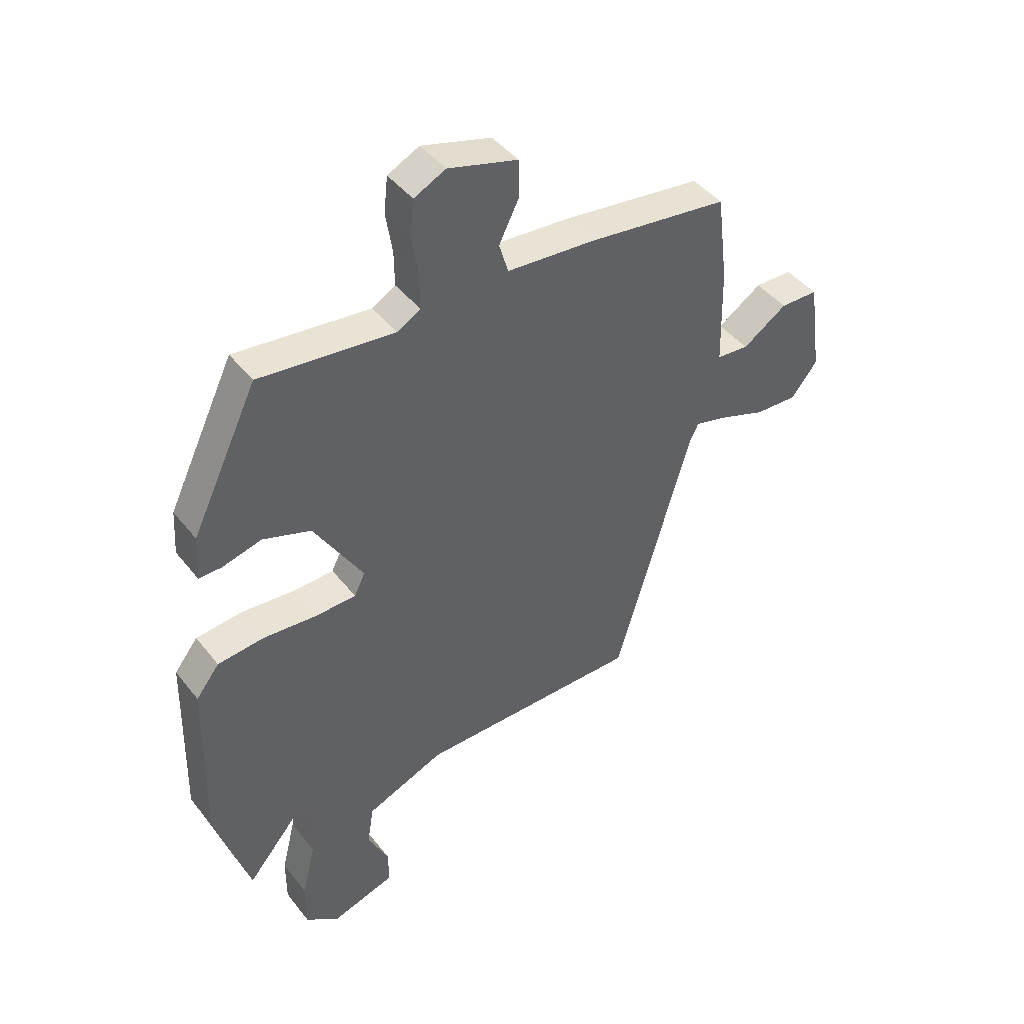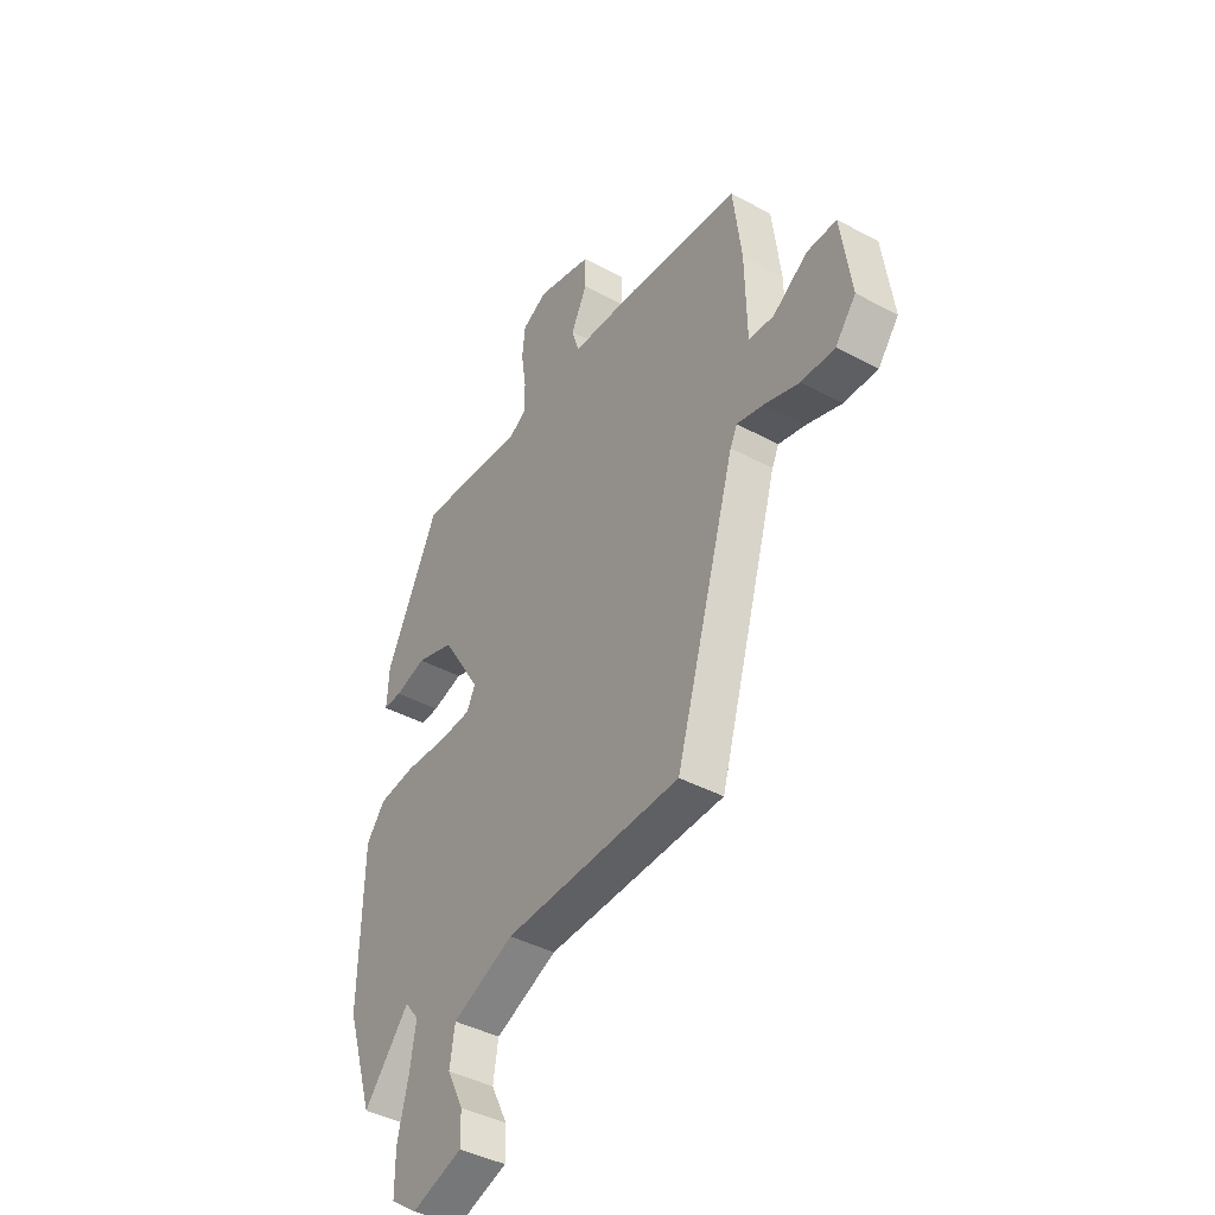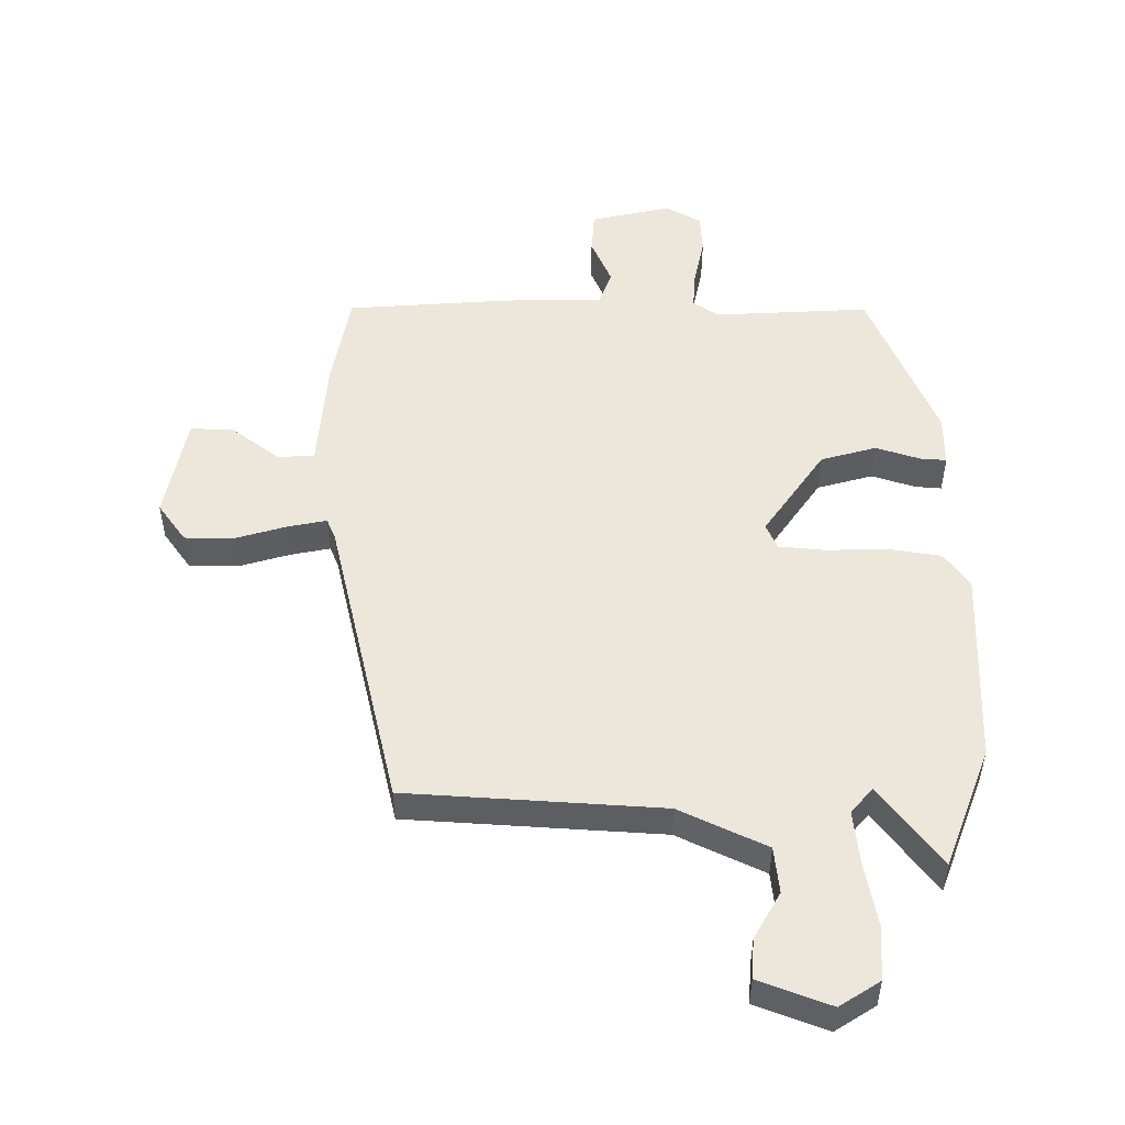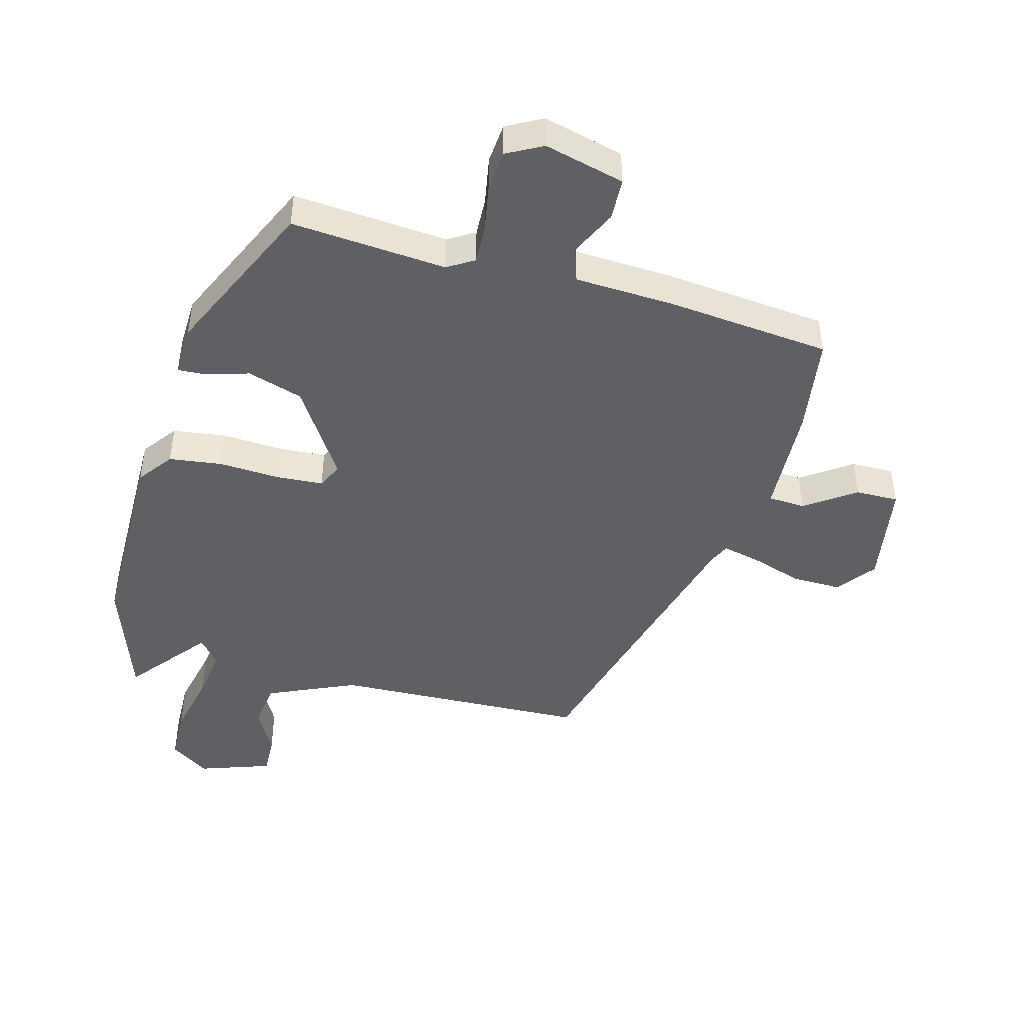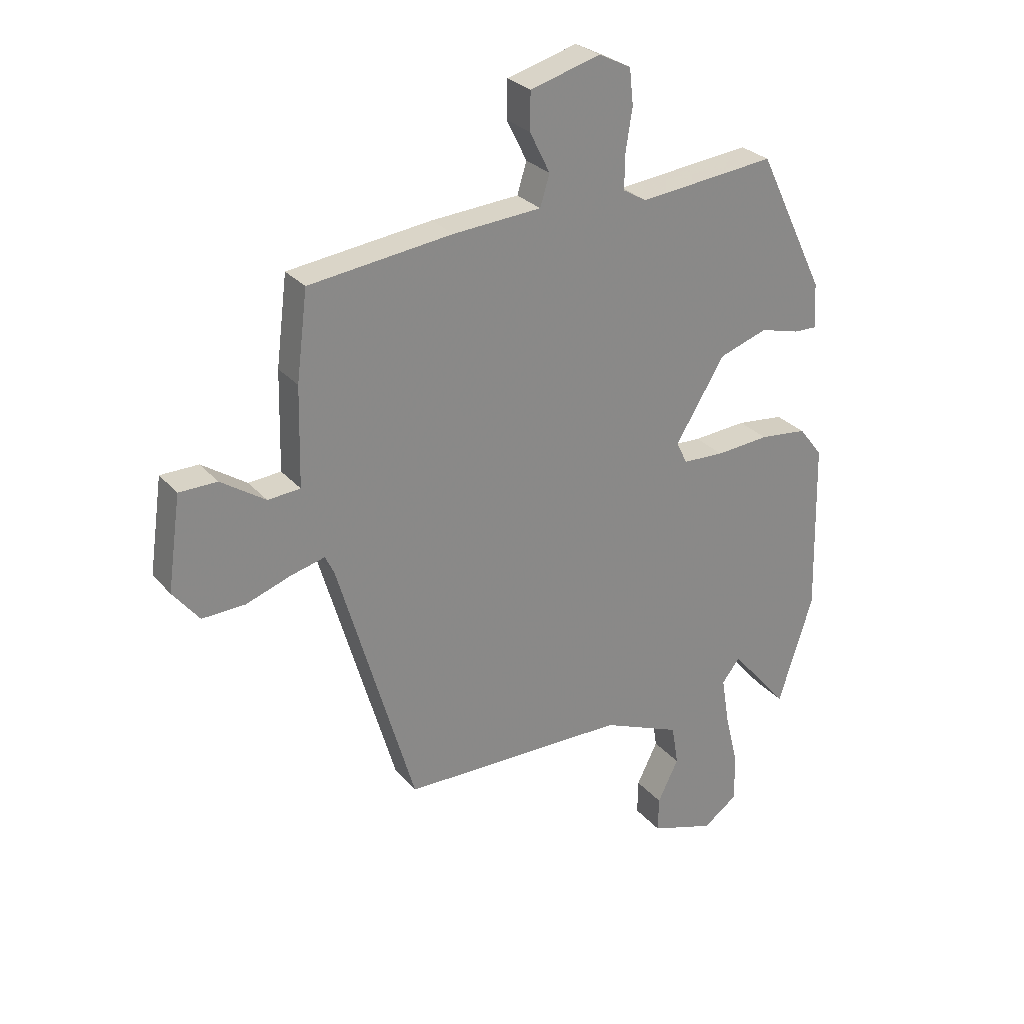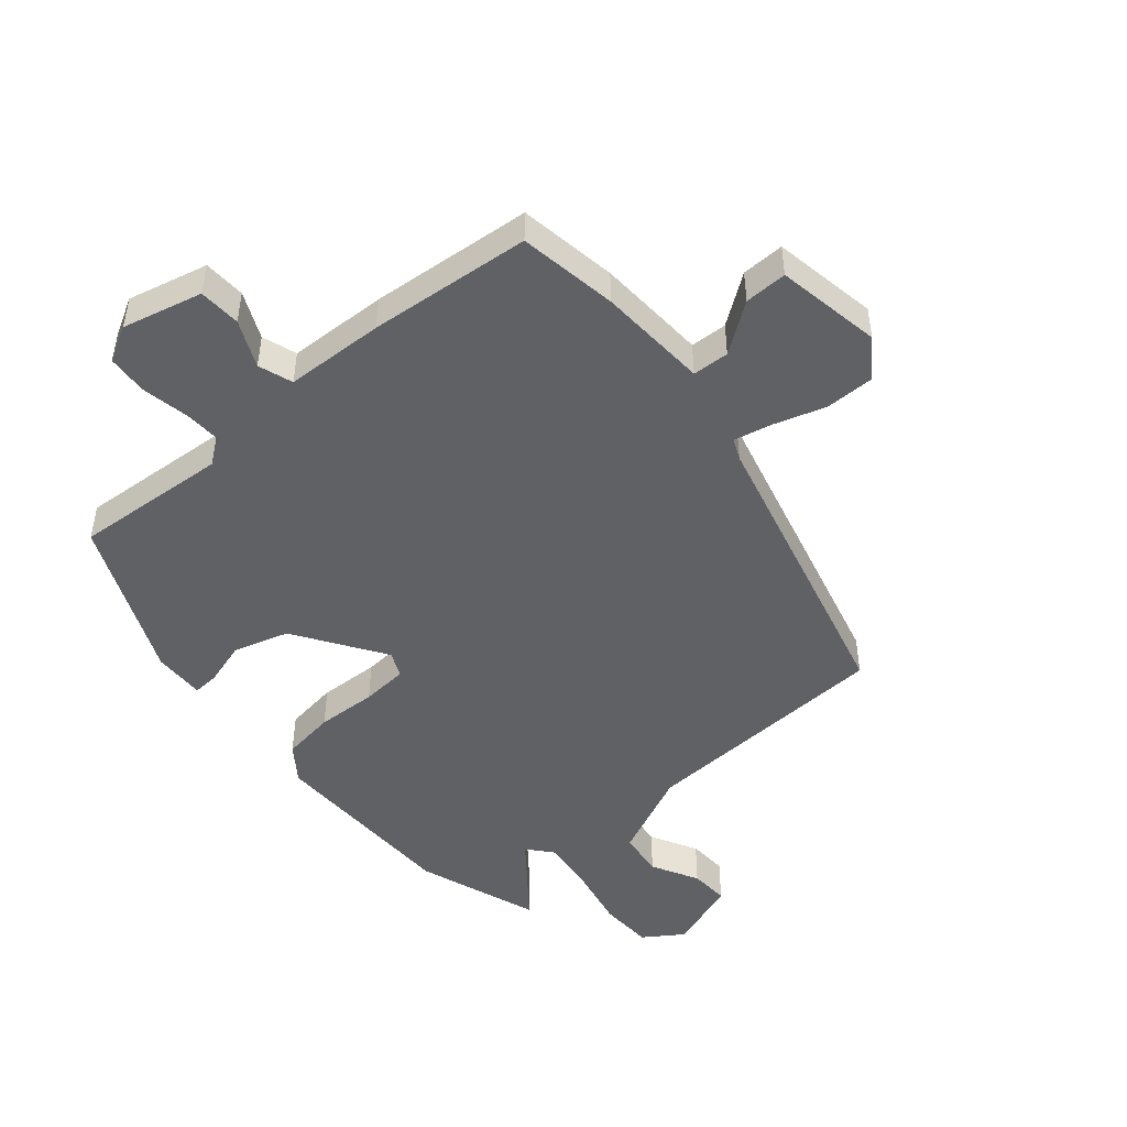
<metadata>
{"format":"obj","ext":"obj","renderer":"f3d","projection":"perspective","resolution":1024,"background":"white","views":[{"elev":43.6,"azim":-35.1,"up":"+Z"},{"elev":-41.8,"azim":57.0,"up":"+Z"},{"elev":51.0,"azim":-176.7,"up":"+Y"},{"elev":-45.2,"azim":-13.7,"up":"+Y"},{"elev":27.6,"azim":148.6,"up":"+Z"},{"elev":-48.1,"azim":42.3,"up":"+Y"}]}
</metadata>
<code>
v 0.332 0.07 -0.512
v -0.078 0.07 -0.516
v -0.221 0.07 -0.575
v -0.233 0.07 -0.649
v -0.195 0.07 -0.726
v -0.194 0.07 -0.79
v -0.311 0.07 -0.827
v -0.373 0.07 -0.782
v -0.373 0.07 -0.695
v -0.348 0.07 -0.593
v -0.334 0.07 -0.507
v -0.367 0.07 -0.465
v -0.472 0.07 -0.589
v -0.535 0.07 -0.39
v -0.528 0.07 -0.074
v -0.485 0.07 -0.019
v -0.399 0.07 -0.01
v -0.302 0.07 -0.018
v -0.227 0.07 -0.015
v -0.207 0.07 0.025
v -0.297 0.07 0.172
v -0.385 0.07 0.202
v -0.457 0.07 0.183
v -0.499 0.07 0.182
v -0.494 0.07 0.265
v -0.372 0.07 0.518
v -0.124 0.07 0.491
v -0.081 0.07 0.516
v -0.082 0.07 0.579
v -0.094 0.07 0.656
v -0.087 0.07 0.721
v -0.029 0.07 0.75
v 0.099 0.07 0.714
v 0.1 0.07 0.646
v 0.063 0.07 0.572
v 0.08 0.07 0.516
v 0.24 0.07 0.504
v 0.501 0.07 0.471
v 0.521 0.07 0.311
v 0.525 0.07 0.132
v 0.584 0.07 0.127
v 0.665 0.07 0.181
v 0.734 0.07 0.18
v 0.758 0.07 0.009
v 0.71 0.07 -0.051
v 0.632 0.07 -0.048
v 0.55 0.07 -0.019
v 0.488 0.07 -0.003
v 0.472 0.07 -0.036
v 0.332 0 -0.512
v -0.078 0 -0.516
v -0.221 0 -0.575
v -0.233 0 -0.649
v -0.195 0 -0.726
v -0.194 0 -0.79
v -0.311 0 -0.827
v -0.373 0 -0.782
v -0.373 0 -0.695
v -0.348 0 -0.593
v -0.334 0 -0.507
v -0.367 0 -0.465
v -0.472 0 -0.589
v -0.535 0 -0.39
v -0.528 0 -0.074
v -0.485 0 -0.019
v -0.399 0 -0.01
v -0.302 0 -0.018
v -0.227 0 -0.015
v -0.207 0 0.025
v -0.297 0 0.172
v -0.385 0 0.202
v -0.457 0 0.183
v -0.499 0 0.182
v -0.494 0 0.265
v -0.372 0 0.518
v -0.124 0 0.491
v -0.081 0 0.516
v -0.082 0 0.579
v -0.094 0 0.656
v -0.087 0 0.721
v -0.029 0 0.75
v 0.099 0 0.714
v 0.1 0 0.646
v 0.063 0 0.572
v 0.08 0 0.516
v 0.24 0 0.504
v 0.501 0 0.471
v 0.521 0 0.311
v 0.525 0 0.132
v 0.584 0 0.127
v 0.665 0 0.181
v 0.734 0 0.18
v 0.758 0 0.009
v 0.71 0 -0.051
v 0.632 0 -0.048
v 0.55 0 -0.019
v 0.488 0 -0.003
v 0.472 0 -0.036
f 44 45 46 47
f 44 47 48
f 41 42 43 44
f 40 41 44 48
f 39 40 48 49
f 36 37 38 39
f 32 33 34 35
f 32 35 36
f 29 30 31 32
f 28 29 32 36
f 27 28 36 39
f 22 23 24 25
f 21 22 25 26
f 20 21 26 27
f 15 16 17 18
f 15 18 19
f 12 13 14 15
f 11 12 15 19
f 10 11 19 20
f 8 9 10
f 7 8 10 20
f 4 5 6 7
f 3 4 7 20
f 39 49 1 2
f 20 27 39
f 2 3 20 39
f 96 95 94 93
f 97 96 93
f 93 92 91 90
f 97 93 90 89
f 98 97 89 88
f 88 87 86 85
f 84 83 82 81
f 85 84 81
f 81 80 79 78
f 85 81 78 77
f 88 85 77 76
f 74 73 72 71
f 75 74 71 70
f 76 75 70 69
f 67 66 65 64
f 68 67 64
f 64 63 62 61
f 68 64 61 60
f 69 68 60 59
f 59 58 57
f 69 59 57 56
f 56 55 54 53
f 69 56 53 52
f 51 50 98 88
f 88 76 69
f 88 69 52 51
f 1 50 51 2
f 2 51 52 3
f 3 52 53 4
f 4 53 54 5
f 5 54 55 6
f 6 55 56 7
f 7 56 57 8
f 8 57 58 9
f 9 58 59 10
f 10 59 60 11
f 11 60 61 12
f 12 61 62 13
f 13 62 63 14
f 14 63 64 15
f 15 64 65 16
f 16 65 66 17
f 17 66 67 18
f 18 67 68 19
f 19 68 69 20
f 20 69 70 21
f 21 70 71 22
f 22 71 72 23
f 23 72 73 24
f 24 73 74 25
f 25 74 75 26
f 26 75 76 27
f 27 76 77 28
f 28 77 78 29
f 29 78 79 30
f 30 79 80 31
f 31 80 81 32
f 32 81 82 33
f 33 82 83 34
f 34 83 84 35
f 35 84 85 36
f 36 85 86 37
f 37 86 87 38
f 38 87 88 39
f 39 88 89 40
f 40 89 90 41
f 41 90 91 42
f 42 91 92 43
f 43 92 93 44
f 44 93 94 45
f 45 94 95 46
f 46 95 96 47
f 47 96 97 48
f 48 97 98 49
f 49 98 50 1

</code>
